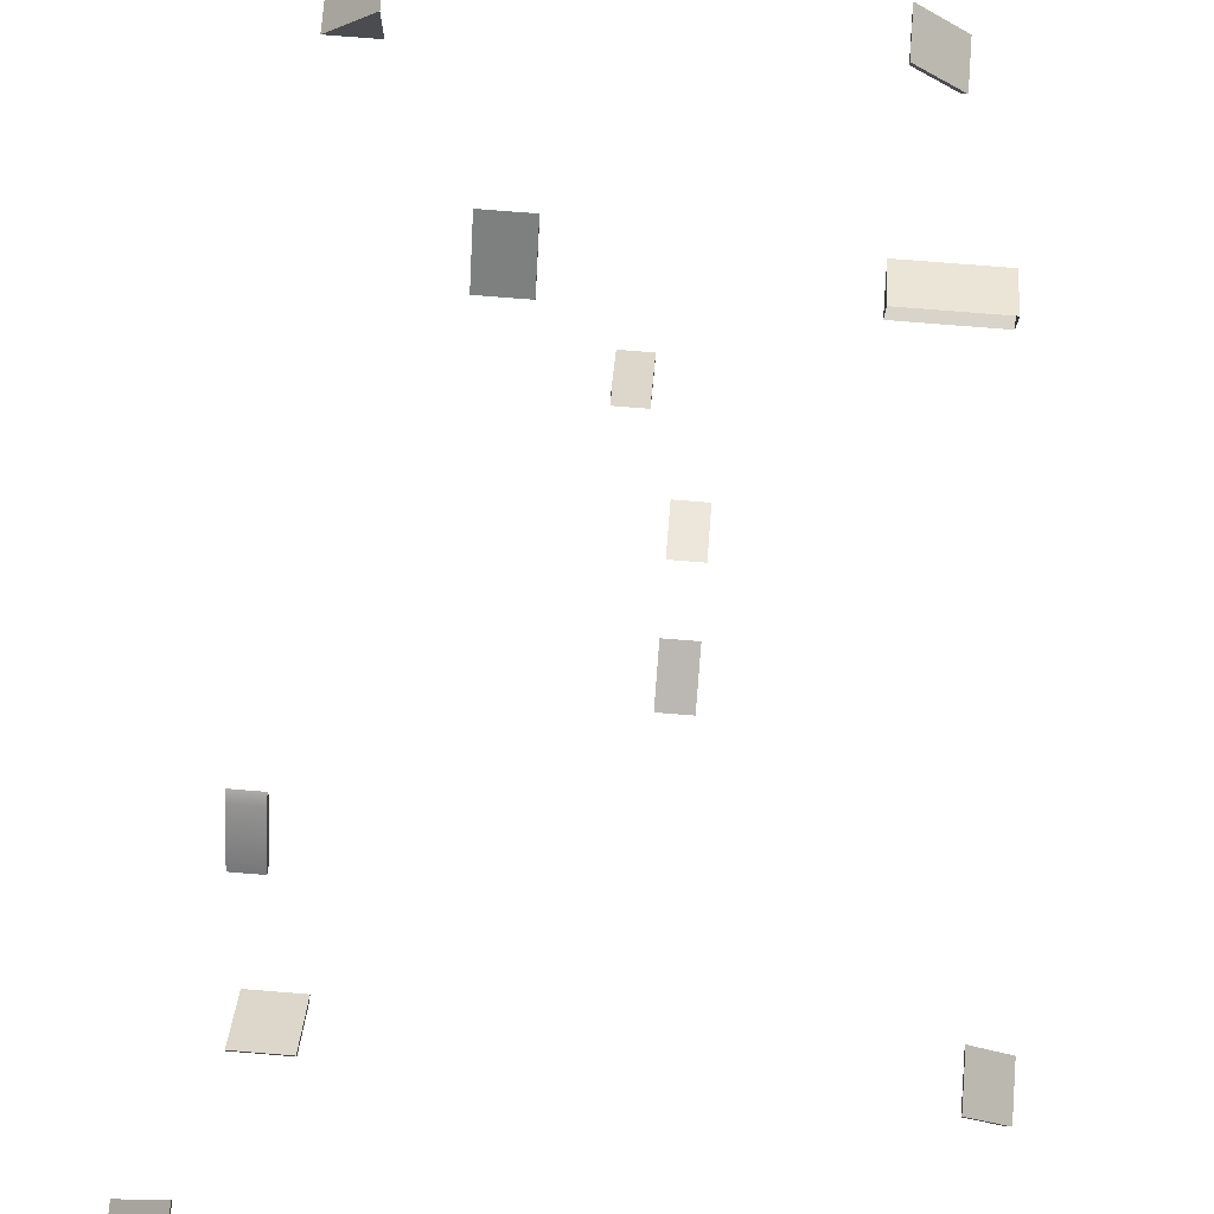
<metadata>
{"format":"obj","ext":"obj","renderer":"f3d","projection":"perspective","resolution":1024,"background":"white","views":[{"elev":75.1,"azim":4.6,"up":"+Z"}]}
</metadata>
<code>
g tokyo_3018_colliders
v 53.5 -34.96 5
v 53.5 -29.96 5
v 57.5 -29.96 1
v 57.5 -34.96 1
v 45 25 3
v 45 30 0
v 55 30 0
v 55 25 3
v 55 25 0
v 55 25 3
v 55 30 0
v 45 30 0
v 45 25 3
v 45 25 0
v -5.528 -50 0
v -5.528 -45 -7.276e-14
v -0.528 -45 5
v -0.528 -50 5
v -4.933 -50 0
v -5.528 -50 0
v -0.528 -50 5
v -0.528 -50 4.405
v 2.013 -34.48 5
v 2.013 -29.48 8.399e-08
v 7.013 -29.48 -6.86e-08
v 7.013 -34.48 5
v 2.013 -30.09 8.399e-08
v 2.013 -29.48 8.399e-08
v 2.013 -34.48 5
v 2.013 -34.48 4.421
v 45.5 44.03 5
v 45.5 49.04 5
v 50.5 49.04 -2.518e-06
v 50.5 44.03 -2.518e-06
v 49.93 49.04 -2.518e-06
v 50.5 49.04 -2.518e-06
v 45.5 49.04 5
v 45.5 49.04 4.433
v 18.54 24.5 -1.035e-06
v 13.54 24.5 -1.574e-07
v 13.54 29.5 5
v 18.54 29.5 5
v 18.54 25.07 -1.035e-06
v 18.54 24.5 -1.035e-06
v 18.54 29.5 5
v 18.54 29.5 4.471
v 0 45 0
v 0 50 0
v 5 50 5
v 5 45 5
v 0 45 0
v 5 45 5
v 5 45 0
v 5 50 0
v 5 50 5
v 0 50 0
v 0 -20.12 -0.5641
v 3 -20.12 -0.5641
v 3 -16 3.931
v 0 -16 3.931
v 0 -16 4.431
v 3 -16 4.431
v 0 -16 4.974
v 3 -16 4.974
v 0 -21.12 -0.06411
v 0 -17 4.431
v 3 -17 4.431
v 3 -21.12 -0.06411
v 3 -16 4.974
v 0 -16 4.974
v 0 -20.12 -0.5641
v 0 -21.12 -0.06411
v 3 -21.12 -0.06411
v 3 -20.12 -0.5641
v 3 -20.12 -0.5641
v 3 -21.12 -0.06411
v 3 -17 4.431
v 3 -16 3.931
v 3 -16 4.431
v 3 -16 4.974
v 0 -16 3.931
v 0 -17 4.431
v 0 -21.12 -0.06411
v 0 -20.12 -0.5641
v 0 -16 4.974
v 0 -16 3.931
v 0 -16 4.431
v 0 -16 4.974
v 33 8 4.5
v 30 8 4.5
v 30 3 6.5
v 33 3 6.5
v 33 8 5
v 33 3 7
v 30 3 7
v 30 8 5
v 33 3 6.5
v 33 3 7
v 33 8 5
v 33 8 4.5
v 28 20 -0.5
v 25 20 -0.5
v 25 15 4.5
v 28 15 4.5
v 28 21 4.371e-08
v 28 16 5
v 25 16 5
v 25 21 4.371e-08
v 25 20 -0.5
v 25 21 4.371e-08
v 25 16 5
v 25 15 4.5
v 28 15 4.5
v 28 16 5
v 28 21 4.371e-08
v 28 20 -0.5
v 30 -8 5
v 30 -3 7
v 33 -3 7
v 33 -8 5
v 7.013 -30.09 -6.86e-08
v 7.013 -34.48 4.421
v 7.013 -34.48 5
v 7.013 -29.48 -6.86e-08
v 2.013 -30.09 8.399e-08
v 2.013 -34.48 4.421
v 7.013 -34.48 4.421
v 7.013 -30.09 -6.86e-08
v 2.013 -34.48 4.421
v 2.013 -34.48 5
v 7.013 -34.48 5
v 7.013 -34.48 4.421
v 7.013 -30.09 -6.86e-08
v 7.013 -29.48 -6.86e-08
v 2.013 -29.48 8.399e-08
v 2.013 -30.09 8.399e-08
v 13.54 25.07 -1.574e-07
v 13.54 29.5 4.471
v 13.54 29.5 5
v 13.54 24.5 -1.574e-07
v 13.54 29.5 4.471
v 13.54 25.07 -1.574e-07
v 18.54 25.07 -1.035e-06
v 18.54 29.5 4.471
v 18.54 29.5 4.471
v 18.54 29.5 5
v 13.54 29.5 5
v 13.54 29.5 4.471
v 13.54 25.07 -1.574e-07
v 13.54 24.5 -1.574e-07
v 18.54 24.5 -1.035e-06
v 18.54 25.07 -1.035e-06
v 49.93 44.03 -2.518e-06
v 45.5 44.03 4.433
v 45.5 44.03 5
v 50.5 44.03 -2.518e-06
v 49.93 49.04 -2.518e-06
v 45.5 49.04 4.433
v 45.5 44.03 4.433
v 49.93 44.03 -2.518e-06
v 49.93 44.03 -2.518e-06
v 50.5 44.03 -2.518e-06
v 50.5 49.04 -2.518e-06
v 49.93 49.04 -2.518e-06
v 45.5 49.04 4.433
v 45.5 49.04 5
v 45.5 44.03 5
v 45.5 44.03 4.433
v -4.933 -45 -7.276e-14
v -0.528 -45 4.405
v -0.528 -45 5
v -5.528 -45 -7.276e-14
v -0.528 -45 4.405
v -4.933 -45 -7.276e-14
v -4.933 -50 0
v -0.528 -50 4.405
v -0.528 -50 4.405
v -0.528 -50 5
v -0.528 -45 5
v -0.528 -45 4.405
v -4.933 -45 -7.276e-14
v -5.528 -45 -7.276e-14
v -5.528 -50 0
v -4.933 -50 0
v 57.5 -34.96 1
v 56.93 -34.96 1
v 53.5 -34.96 4.433
v 53.5 -34.96 5
v 53.5 -29.96 5
v 53.5 -29.96 4.433
v 56.93 -29.96 1
v 57.5 -29.96 1
v 56.93 -29.96 1
v 53.5 -29.96 4.433
v 53.5 -34.96 4.433
v 56.93 -34.96 1
v 56.93 -34.96 1
v 57.5 -34.96 1
v 57.5 -29.96 1
v 56.93 -29.96 1
v 53.5 -29.96 4.433
v 53.5 -29.96 5
v 53.5 -34.96 5
v 53.5 -34.96 4.433
v 45 30 0
v 45 25 0
v 55 25 0
v 55 30 0
g tokyo_3018_colliders_0
f 3 2 1
f 4 3 1
f 7 6 5
f 8 7 5
f 11 10 9
f 14 13 12
f 17 16 15
f 18 17 15
f 21 20 19
f 22 21 19
f 25 24 23
f 26 25 23
f 29 28 27
f 30 29 27
f 33 32 31
f 34 33 31
f 37 36 35
f 38 37 35
f 41 40 39
f 42 41 39
f 45 44 43
f 46 45 43
f 49 48 47
f 50 49 47
f 53 52 51
f 56 55 54
f 59 58 57
f 60 59 57
f 60 61 59
f 61 62 59
f 61 63 62
f 63 64 62
f 67 66 65
f 68 67 65
f 67 69 66
f 69 70 66
f 73 72 71
f 74 73 71
f 77 76 75
f 78 77 75
f 78 79 77
f 79 80 77
f 83 82 81
f 84 83 81
f 82 85 81
f 88 87 86
f 91 90 89
f 92 91 89
f 95 94 93
f 96 95 93
f 99 98 97
f 100 99 97
f 103 102 101
f 104 103 101
f 107 106 105
f 108 107 105
f 111 110 109
f 112 111 109
f 115 114 113
f 116 115 113
f 119 118 117
f 120 119 117
f 123 122 121
f 124 123 121
f 127 126 125
f 128 127 125
f 131 130 129
f 132 131 129
f 135 134 133
f 136 135 133
f 139 138 137
f 140 139 137
f 143 142 141
f 144 143 141
f 147 146 145
f 148 147 145
f 151 150 149
f 152 151 149
f 155 154 153
f 156 155 153
f 159 158 157
f 160 159 157
f 163 162 161
f 164 163 161
f 167 166 165
f 168 167 165
f 171 170 169
f 172 171 169
f 175 174 173
f 176 175 173
f 179 178 177
f 180 179 177
f 183 182 181
f 184 183 181
f 187 186 185
f 188 187 185
f 191 190 189
f 192 191 189
f 195 194 193
f 196 195 193
f 199 198 197
f 200 199 197
f 203 202 201
f 204 203 201
f 207 206 205
f 208 207 205

</code>
